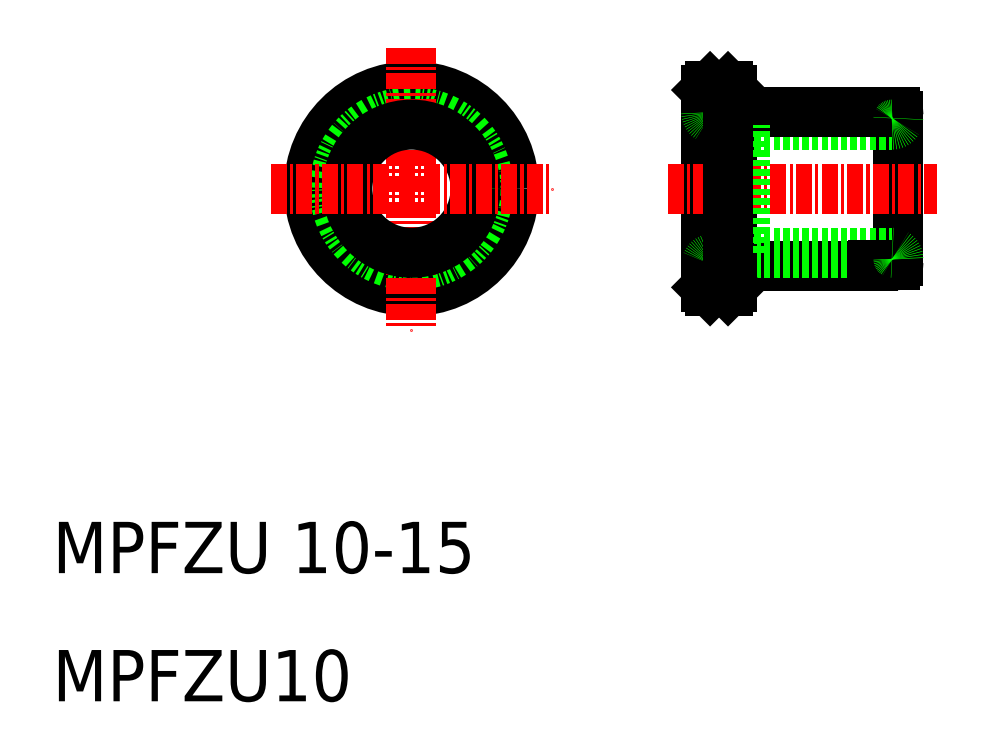
<metadata>
{"format":"dxf","ext":"dxf","renderer":"ezdxf+matplotlib","layout":"modelspace","background":"white","min_lineweight":24,"dpi":150}
</metadata>
<code>
0
SECTION
2
ENTITIES
0
LINE
8
0
10
61.3
20
58
30
0
11
61.3
21
42
31
0
0
LINE
8
0
10
61
20
57.7
30
0
11
61
21
42.3
31
0
0
LINE
8
0
10
63
20
56.3
30
0
11
63
21
43.7
31
0
0
LINE
8
0
10
76
20
44.32
30
0
11
76
21
55.68
31
0
0
CIRCLE
8
0
10
38
20
50
30
0
40
8
0
CIRCLE
8
0
10
38
20
50
30
0
40
6
0
LINE
8
CENTER
10
38
20
61
30
0
11
38
21
39
31
0
0
TEXT
8
0
10
10
20
20
30
0
40
4
1
MPFZU 10-15
0
TEXT
8
0
10
10
20
10
30
0
40
4
1
MPFZU10
0
CIRCLE
8
0
10
38
20
50
30
0
40
5
0
LINE
8
CENTER
10
27
20
50
30
0
11
49
21
50
31
0
0
LINE
8
0
10
63.3
20
44
30
0
11
74
21
44
31
0
0
LINE
8
0
10
64
20
55
30
0
11
75.5
21
55
31
0
0
LINE
8
0
10
64
20
45
30
0
11
75.5
21
45
31
0
0
LINE
8
CENTER
10
58
20
50
30
0
11
79
21
50
31
0
0
LINE
8
0
10
61
20
42.3
30
0
11
61.3
21
42
31
0
0
ARC
8
0
10
63.3
20
43.7
30
0
40
0.3
50
90
51
180
0
LINE
8
0
10
63
20
43.7
30
0
11
63
21
42.3
31
0
0
LINE
8
0
10
61.3
20
42
30
0
11
62.7
21
42
31
0
0
LINE
8
0
10
74
20
56
30
0
11
63.3
21
56
31
0
0
LINE
8
0
10
61
20
57.7
30
0
11
61.3
21
58
31
0
0
ARC
8
0
10
63.3
20
56.3
30
0
40
0.3
50
180
51
270
0
LINE
8
0
10
61.3
20
58
30
0
11
62.7
21
58
31
0
0
LINE
8
0
10
63
20
56.3
30
0
11
63
21
57.7
31
0
0
LINE
8
0
10
74
20
55.98
30
0
11
75.7
21
55.98
31
0
0
LINE
8
0
10
74
20
56
30
0
11
74
21
55.98
31
0
0
ARC
8
0
10
75.7
20
55.68
30
0
40
0.3
50
0
51
90
0
ARC
8
0
10
75.7
20
44.32
30
0
40
0.3
50
270
51
0
0
LINE
8
0
10
74
20
44
30
0
11
74
21
44.02
31
0
0
LINE
8
0
10
74
20
44.02
30
0
11
75.7
21
44.02
31
0
0
ARC
8
0
10
75.5
20
55.5
30
0
40
0.5
50
270
51
0
0
ARC
8
0
10
75.5
20
44.5
30
0
40
0.5
50
0
51
90
0
ARC
8
0
10
61.5
20
55.95
30
0
40
0.5
50
180
51
260
0
LINE
8
0
10
64
20
55
30
0
11
61.41
21
55.46
31
0
0
LINE
8
0
10
64
20
45
30
0
11
64
21
55
31
0
0
ARC
8
0
10
61.5
20
44.05
30
0
40
0.5
50
100
51
180
0
LINE
8
0
10
64
20
45
30
0
11
61.41
21
44.54
31
0
0
LINE
8
0
10
62.7
20
58
30
0
11
63
21
57.7
31
0
0
LINE
8
0
10
63
20
42.3
30
0
11
62.7
21
42
31
0
0
LINE
8
0
10
62.7
20
58
30
0
11
62.7
21
42
31
0
0
ENDSEC
0
EOF

</code>
